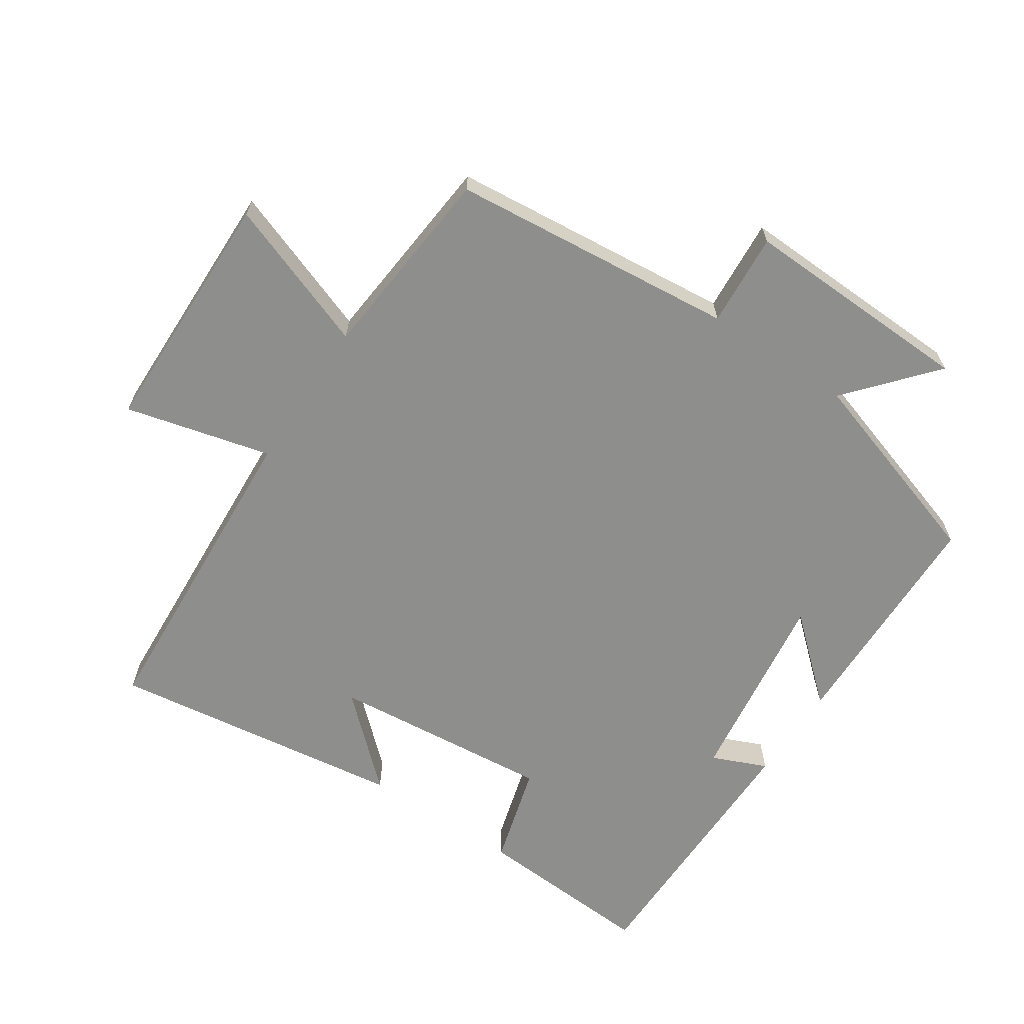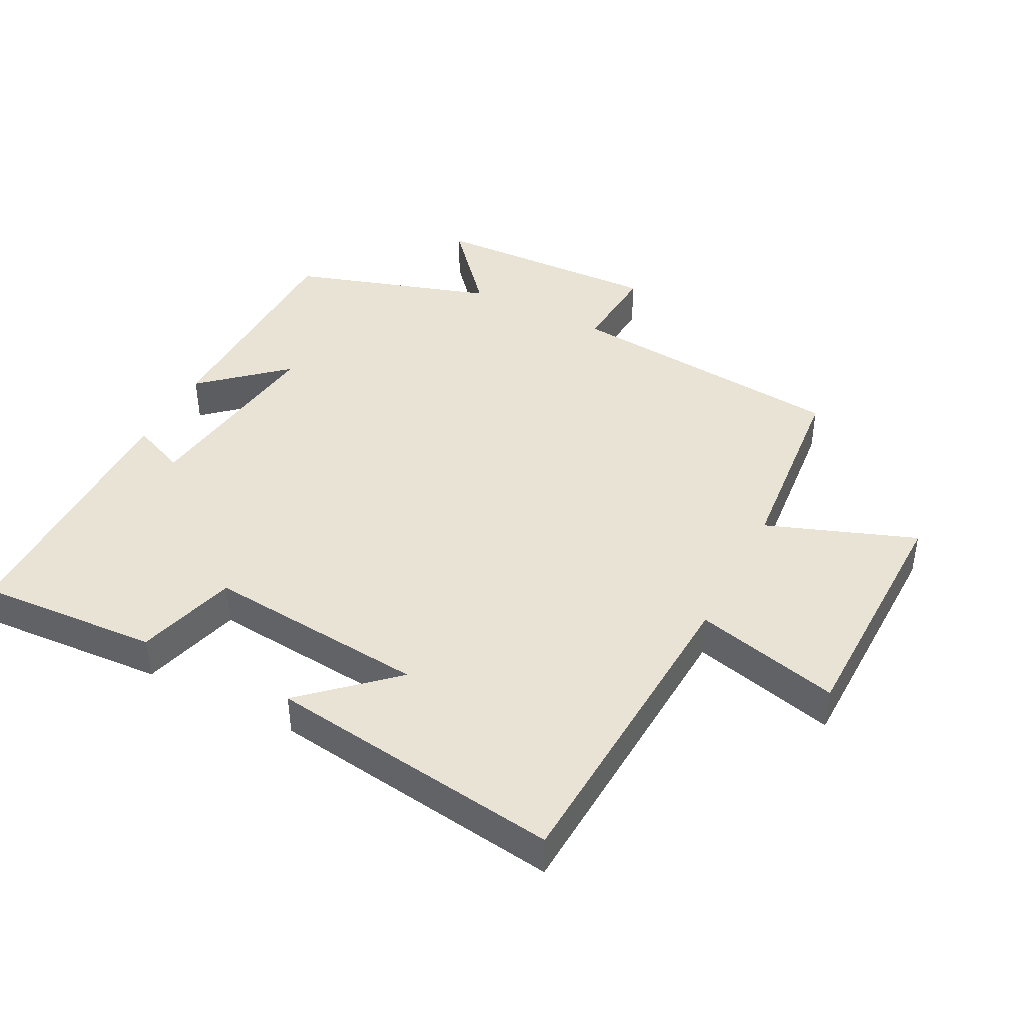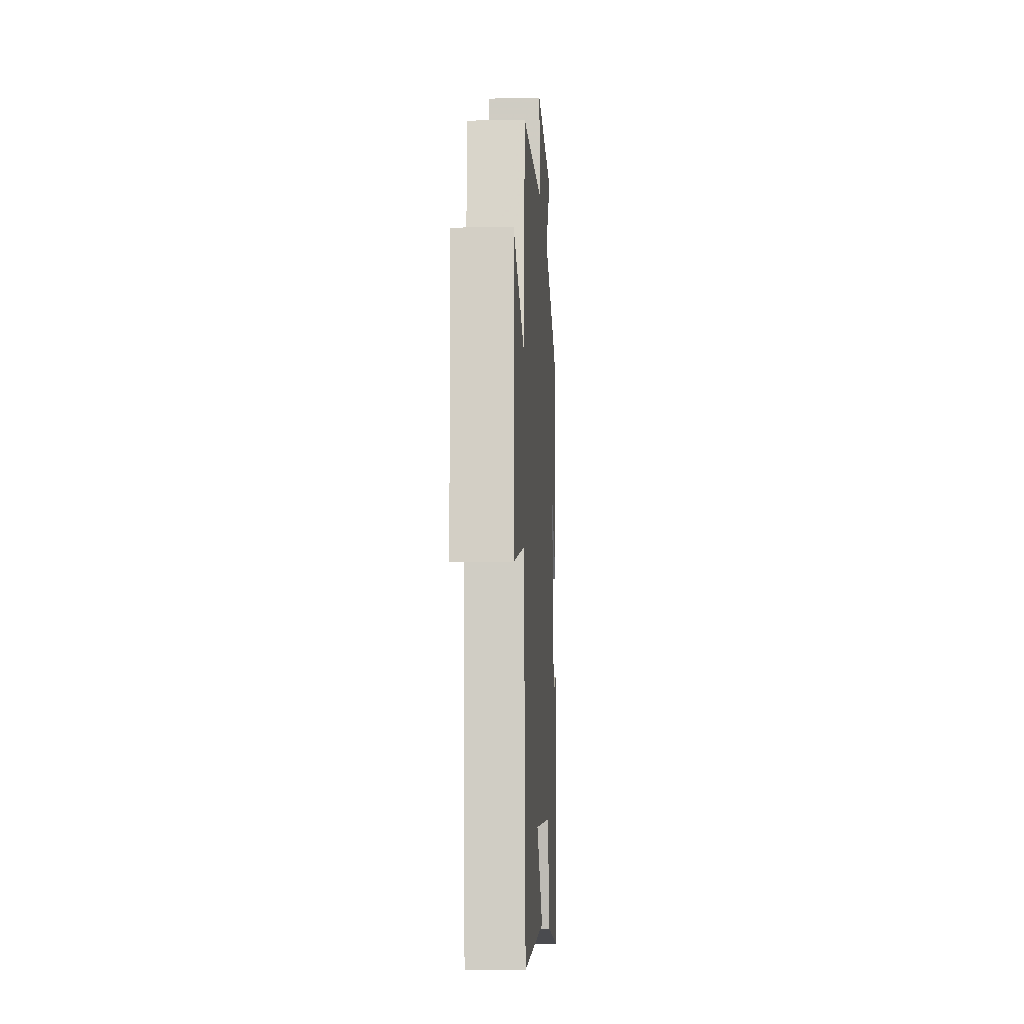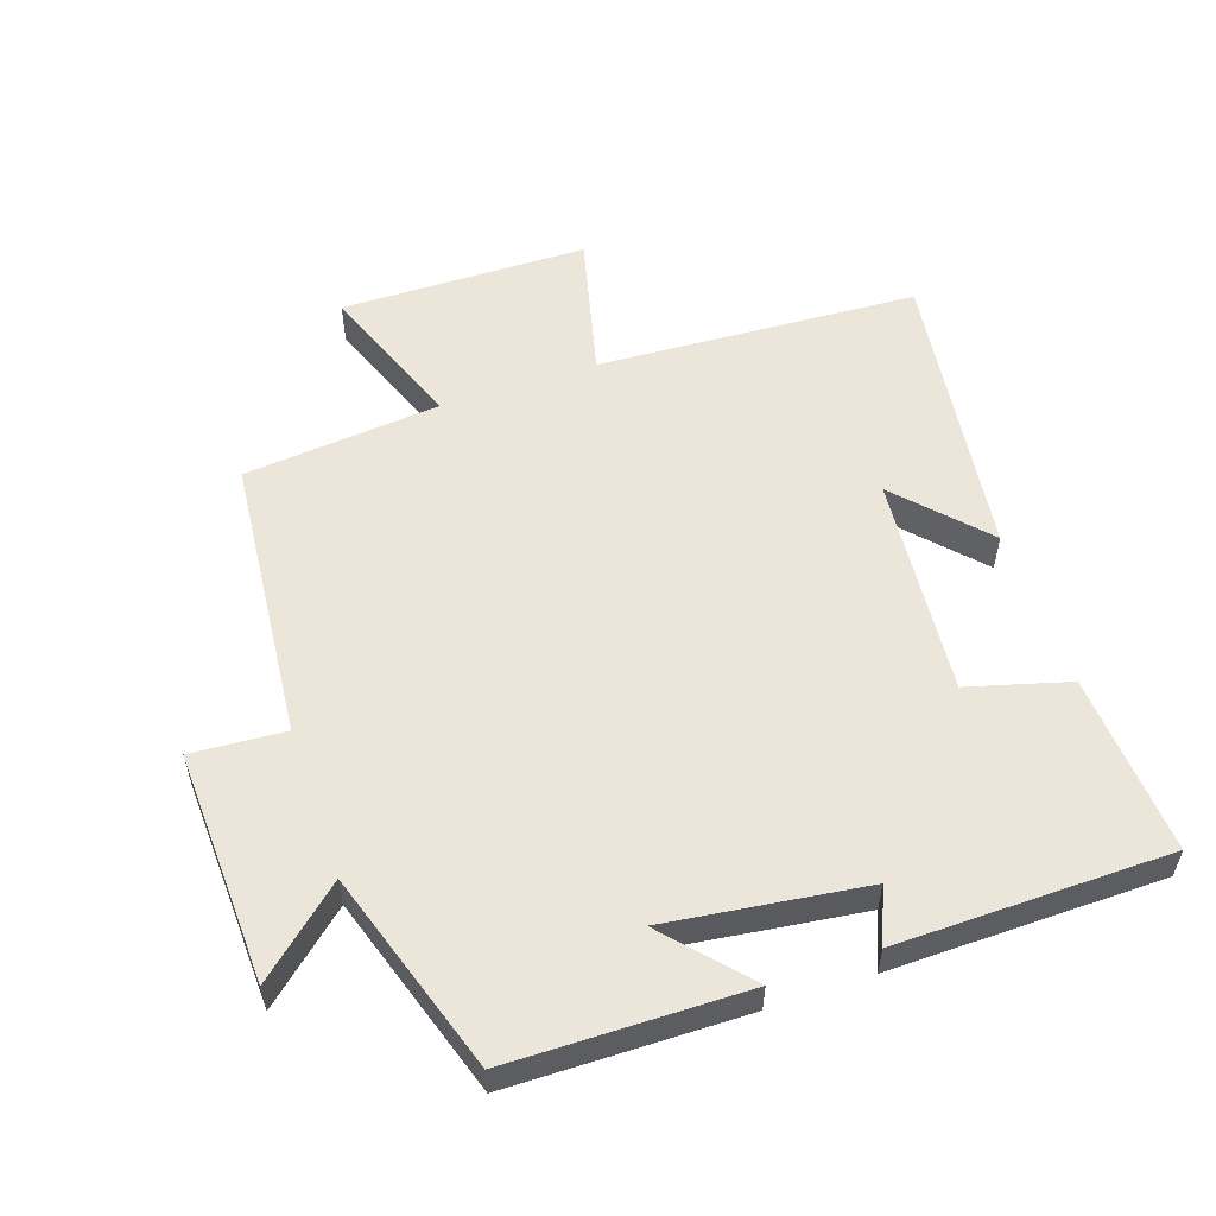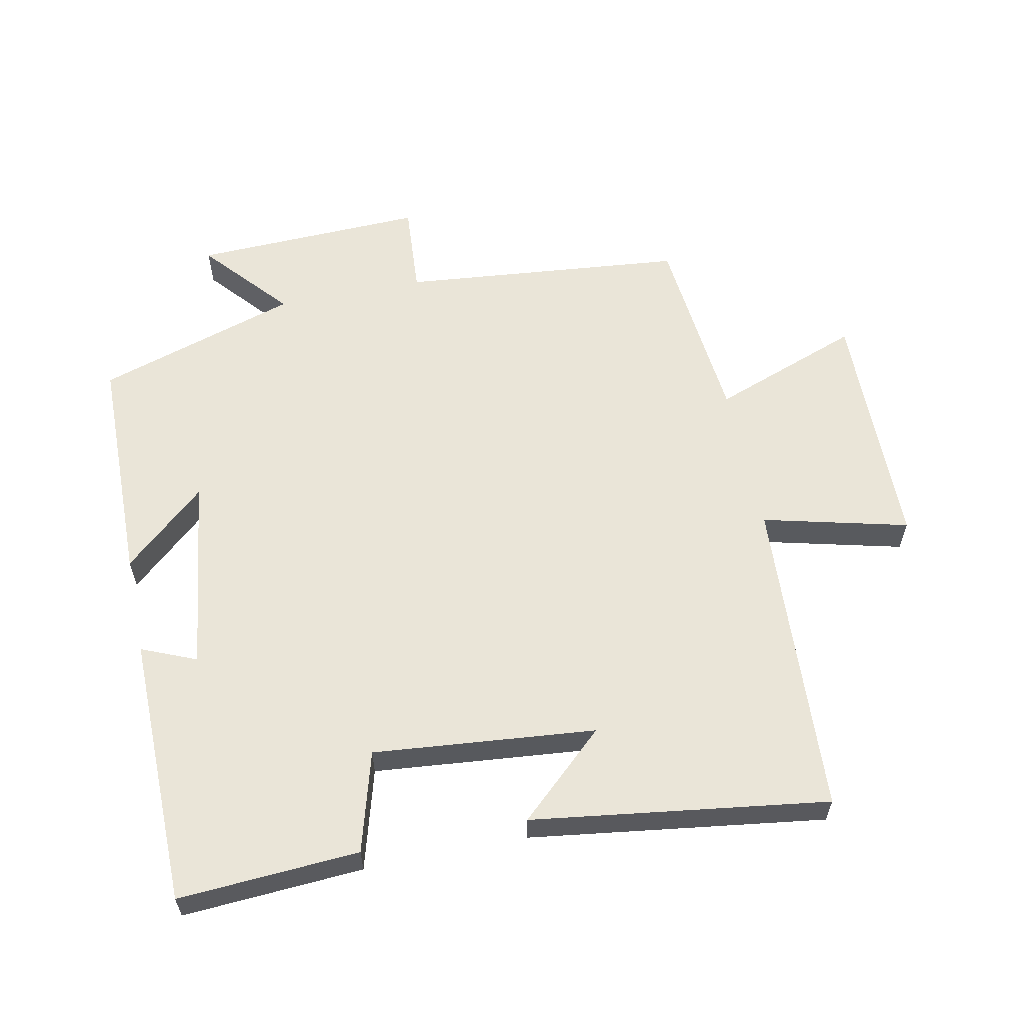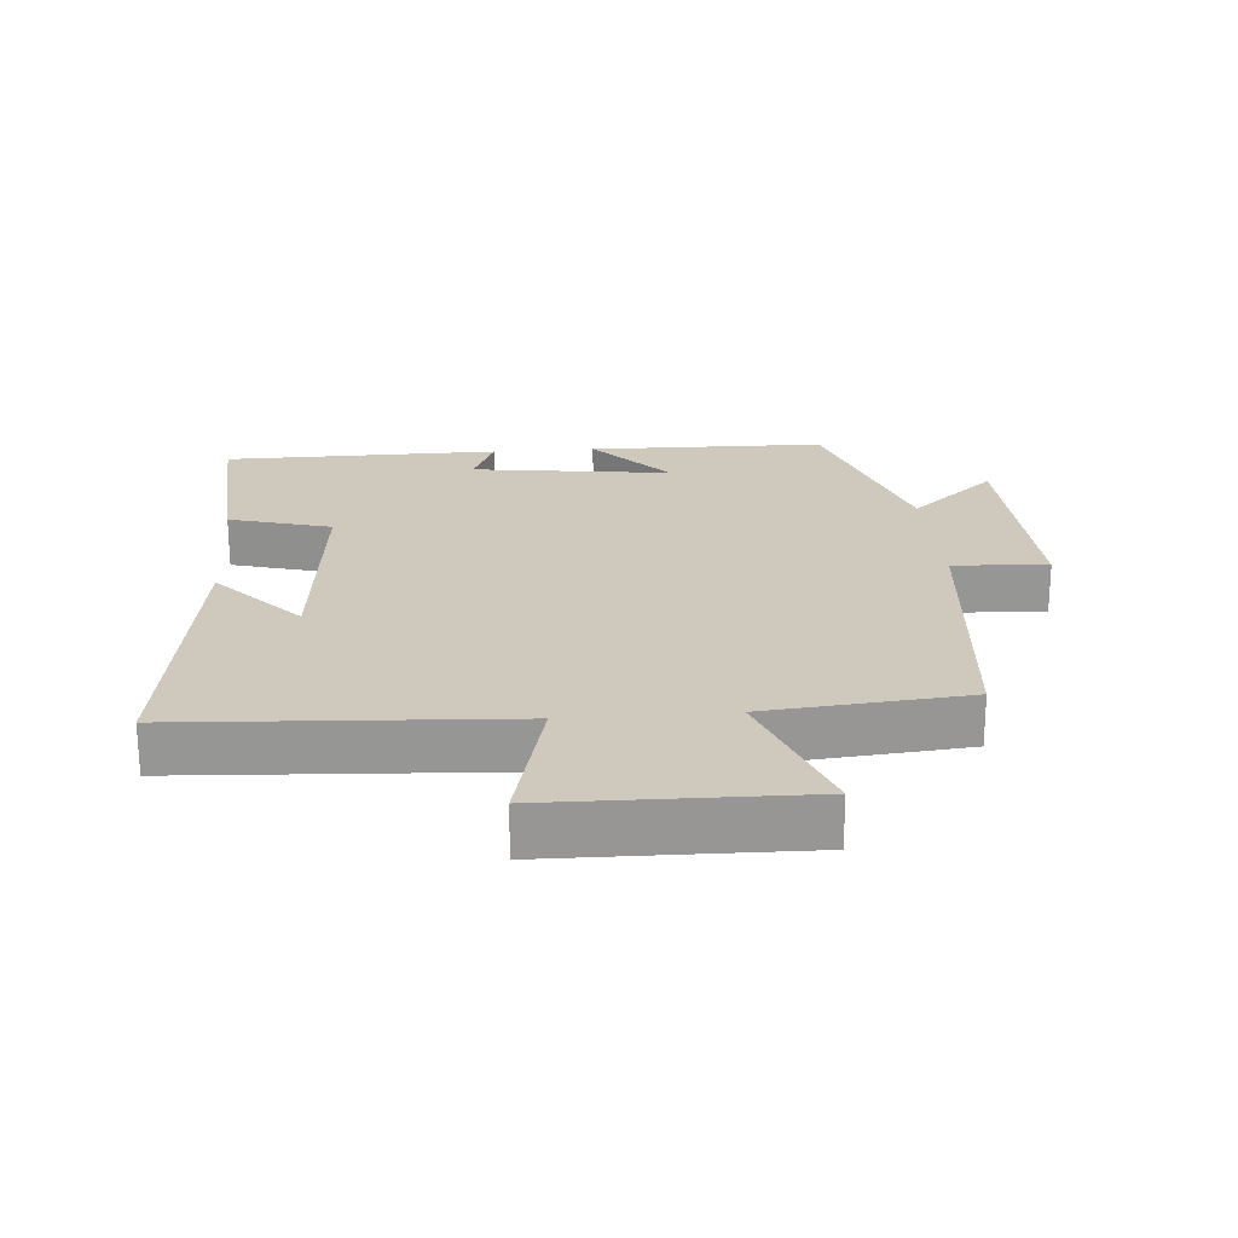
<metadata>
{"format":"obj","ext":"obj","renderer":"f3d","projection":"perspective","resolution":1024,"background":"white","views":[{"elev":-64.9,"azim":-33.6,"up":"+Y"},{"elev":42.3,"azim":-152.8,"up":"+Y"},{"elev":-10.8,"azim":-86.9,"up":"+Z"},{"elev":55.3,"azim":71.0,"up":"+Y"},{"elev":59.4,"azim":168.4,"up":"+Y"},{"elev":22.4,"azim":-94.6,"up":"+Y"}]}
</metadata>
<code>
v -0.472 0.07 -0.562
v -0.5 0.07 -0.076
v -0.72 0.07 -0.131
v -0.726 0.07 0.243
v -0.5 0.07 0.16
v -0.472 0.07 0.458
v -0.041 0.07 0.5
v -0.051 0.07 0.641
v 0.301 0.07 0.629
v 0.189 0.07 0.5
v 0.494 0.07 0.403
v 0.5 0.07 0.048
v 0.377 0.07 0.157
v 0.417 0.07 -0.141
v 0.5 0.07 -0.106
v 0.496 0.07 -0.517
v 0.223 0.07 -0.5
v 0.18 0.07 -0.348
v -0.156 0.07 -0.38
v -0.025 0.07 -0.5
v -0.472 0 -0.562
v -0.5 0 -0.076
v -0.72 0 -0.131
v -0.726 0 0.243
v -0.5 0 0.16
v -0.472 0 0.458
v -0.041 0 0.5
v -0.051 0 0.641
v 0.301 0 0.629
v 0.189 0 0.5
v 0.494 0 0.403
v 0.5 0 0.048
v 0.377 0 0.157
v 0.417 0 -0.141
v 0.5 0 -0.106
v 0.496 0 -0.517
v 0.223 0 -0.5
v 0.18 0 -0.348
v -0.156 0 -0.38
v -0.025 0 -0.5
f 19 20 1 2
f 18 19 2
f 16 17 18
f 15 16 18
f 14 15 18
f 13 14 18 2
f 10 11 12 13
f 10 13 2 3
f 7 8 9 10
f 5 6 7 10
f 5 10 3
f 3 4 5
f 22 21 40 39
f 22 39 38
f 38 37 36
f 38 36 35
f 38 35 34
f 22 38 34 33
f 33 32 31 30
f 23 22 33 30
f 30 29 28 27
f 30 27 26 25
f 23 30 25
f 25 24 23
f 1 21 22 2
f 2 22 23 3
f 3 23 24 4
f 4 24 25 5
f 5 25 26 6
f 6 26 27 7
f 7 27 28 8
f 8 28 29 9
f 9 29 30 10
f 10 30 31 11
f 11 31 32 12
f 12 32 33 13
f 13 33 34 14
f 14 34 35 15
f 15 35 36 16
f 16 36 37 17
f 17 37 38 18
f 18 38 39 19
f 19 39 40 20
f 20 40 21 1

</code>
